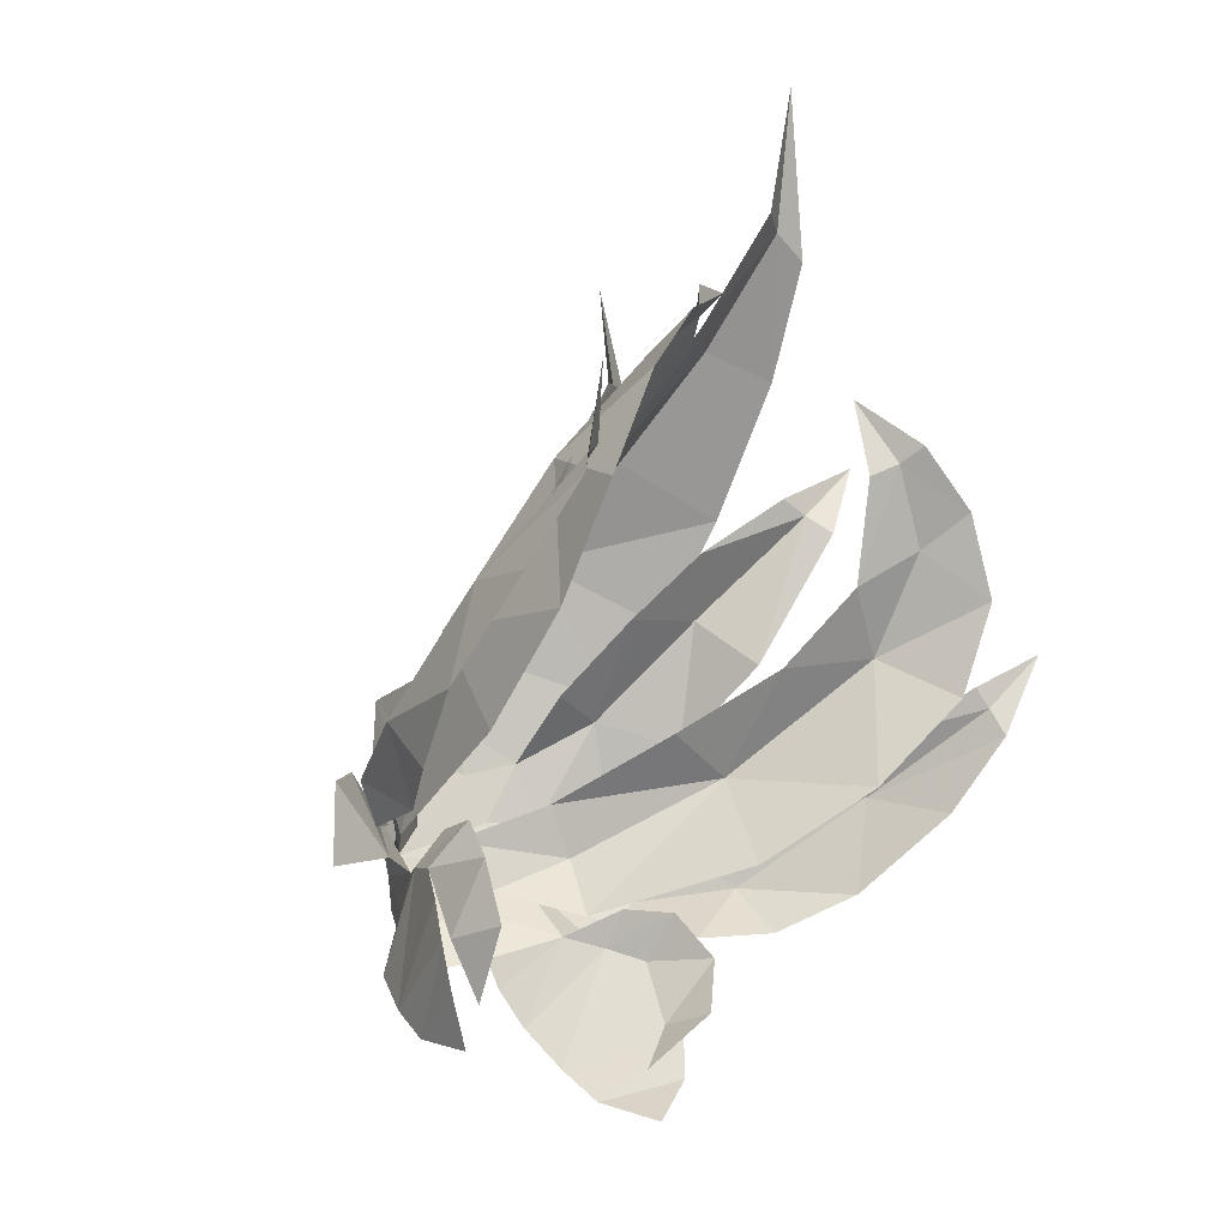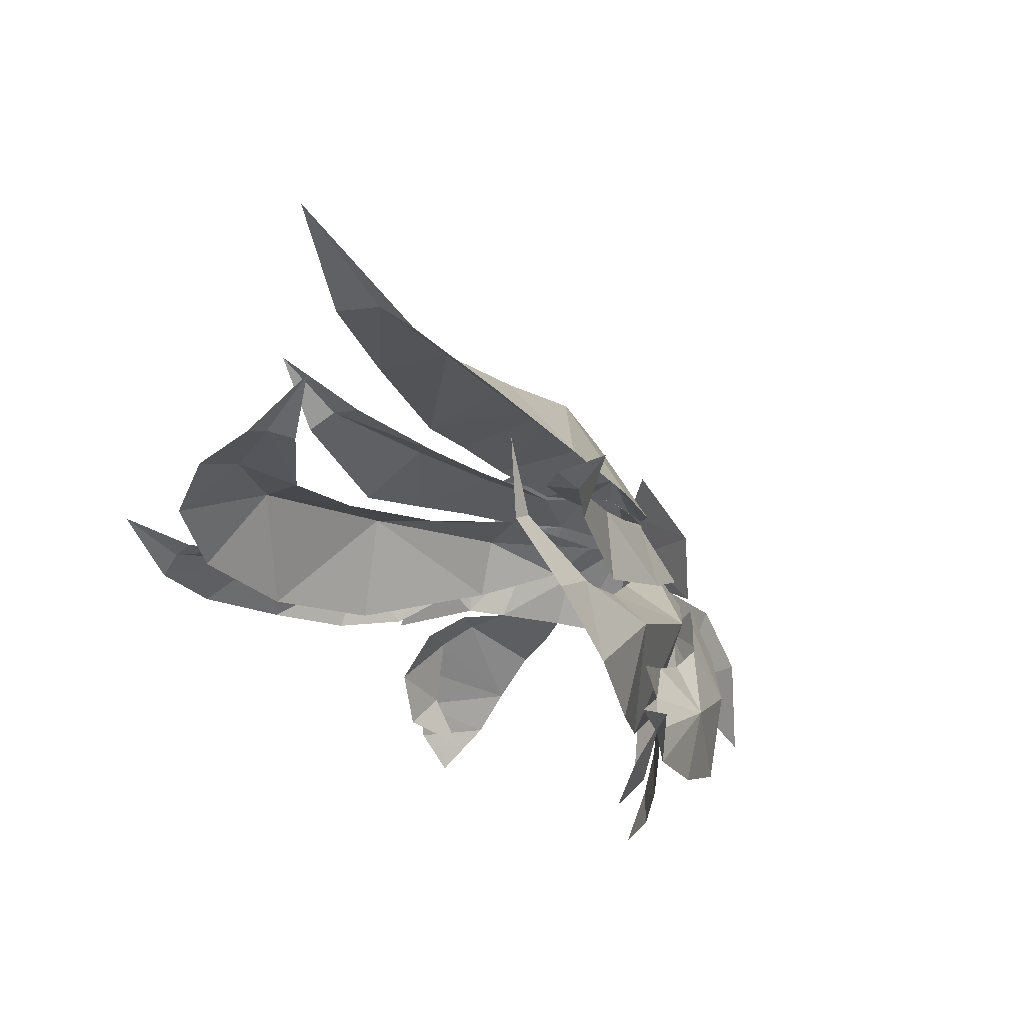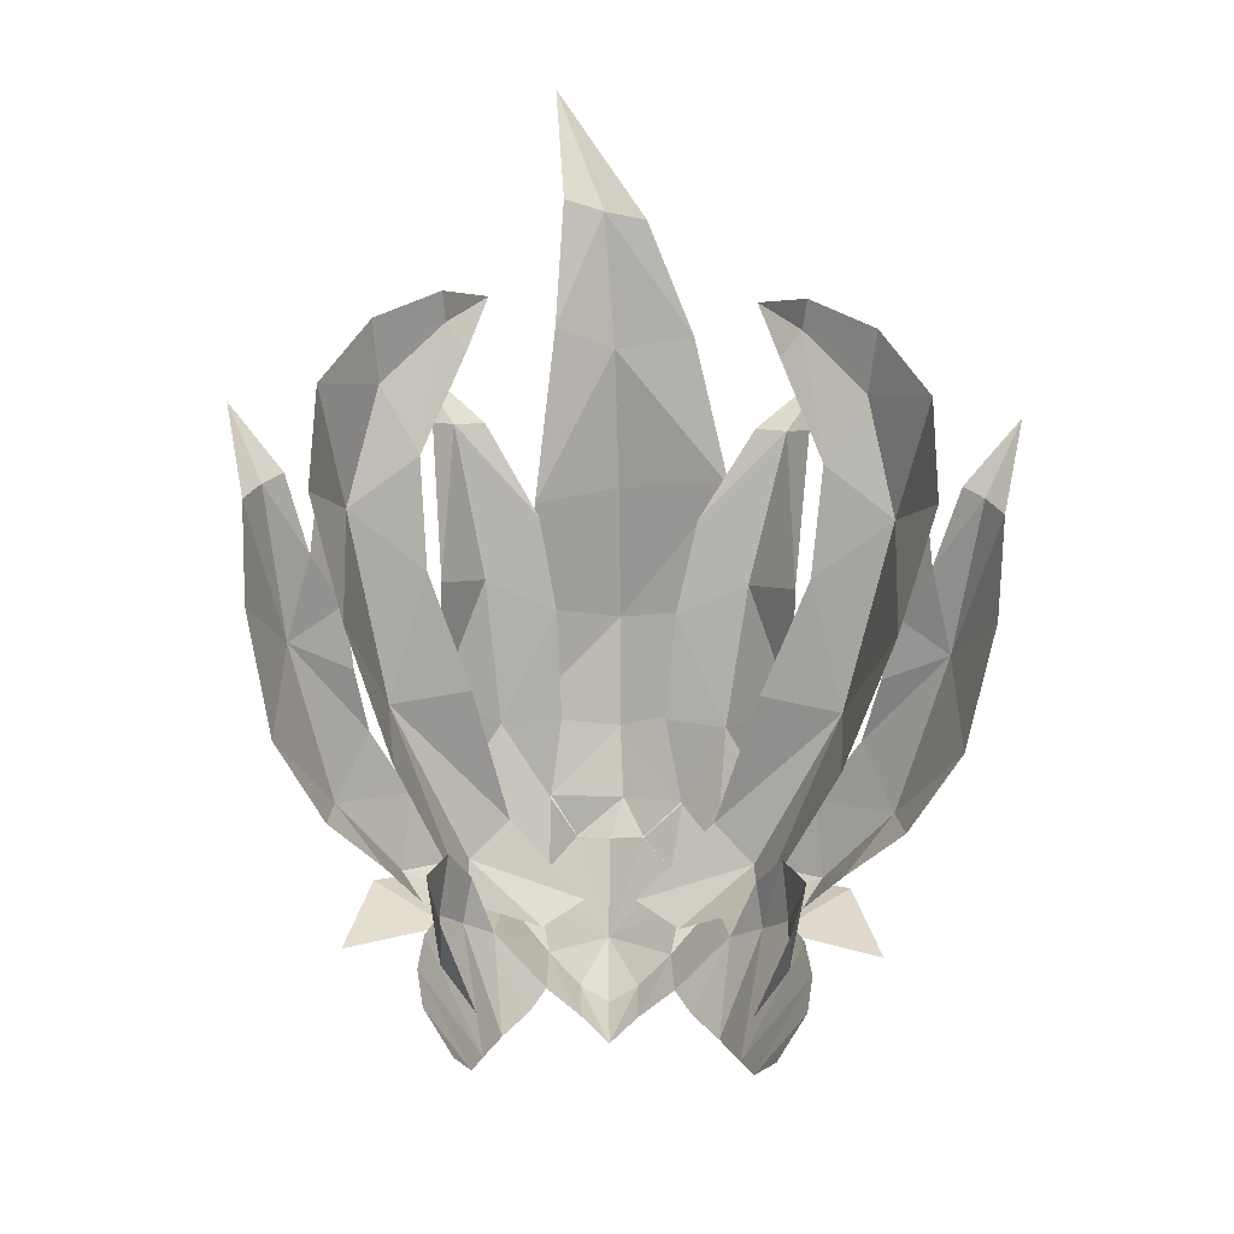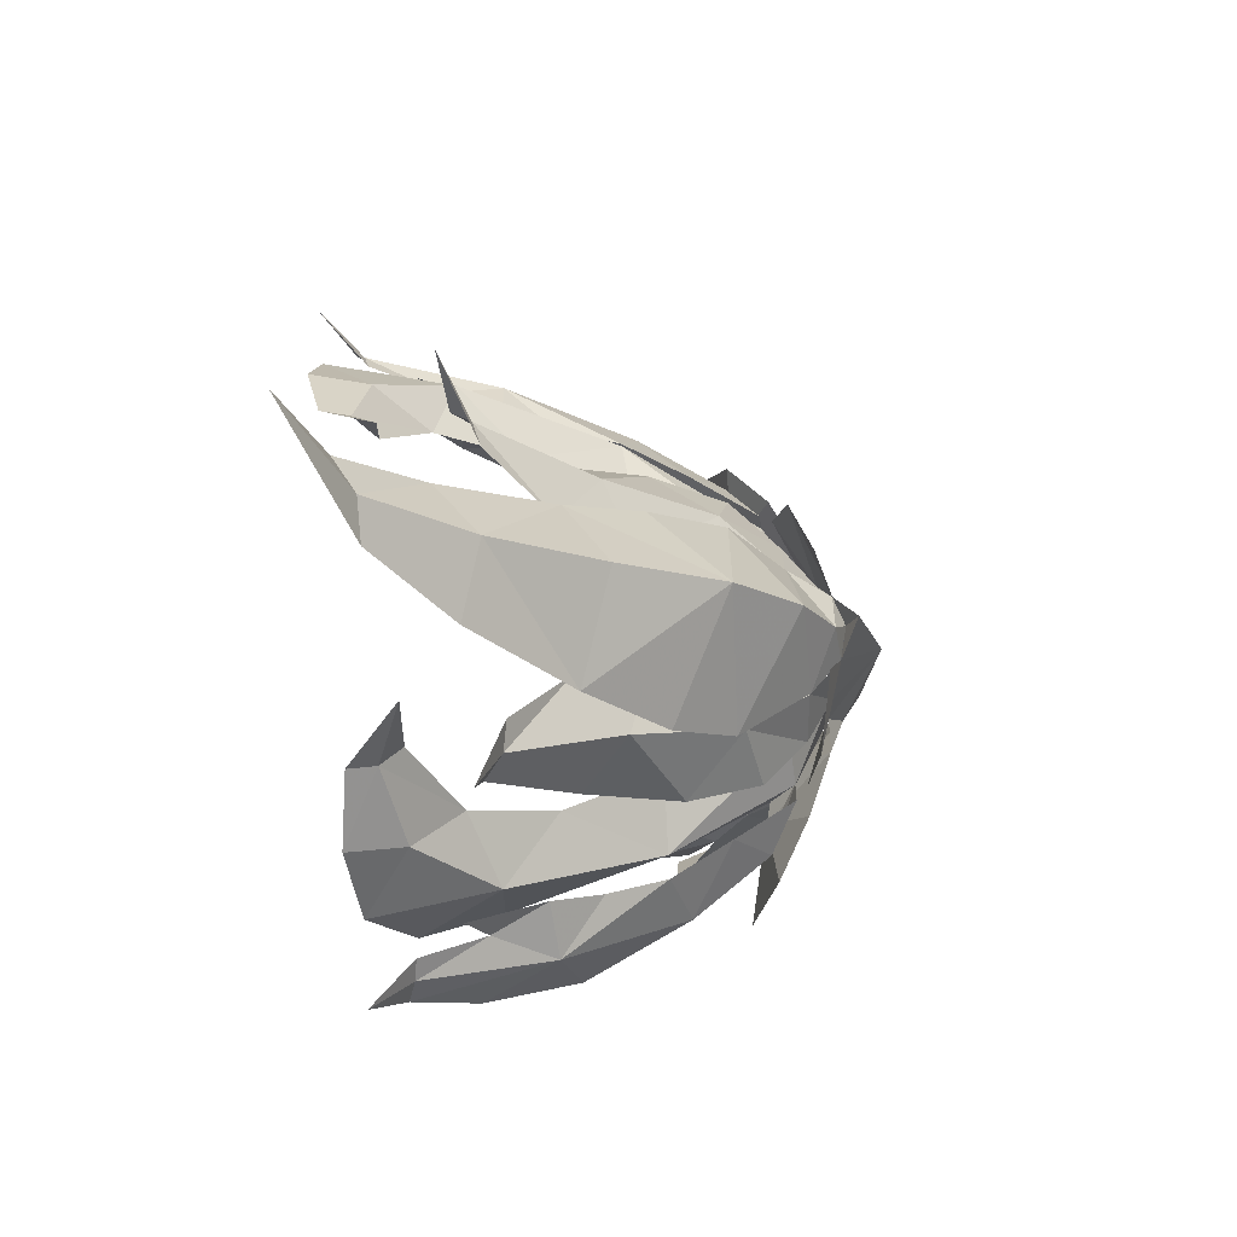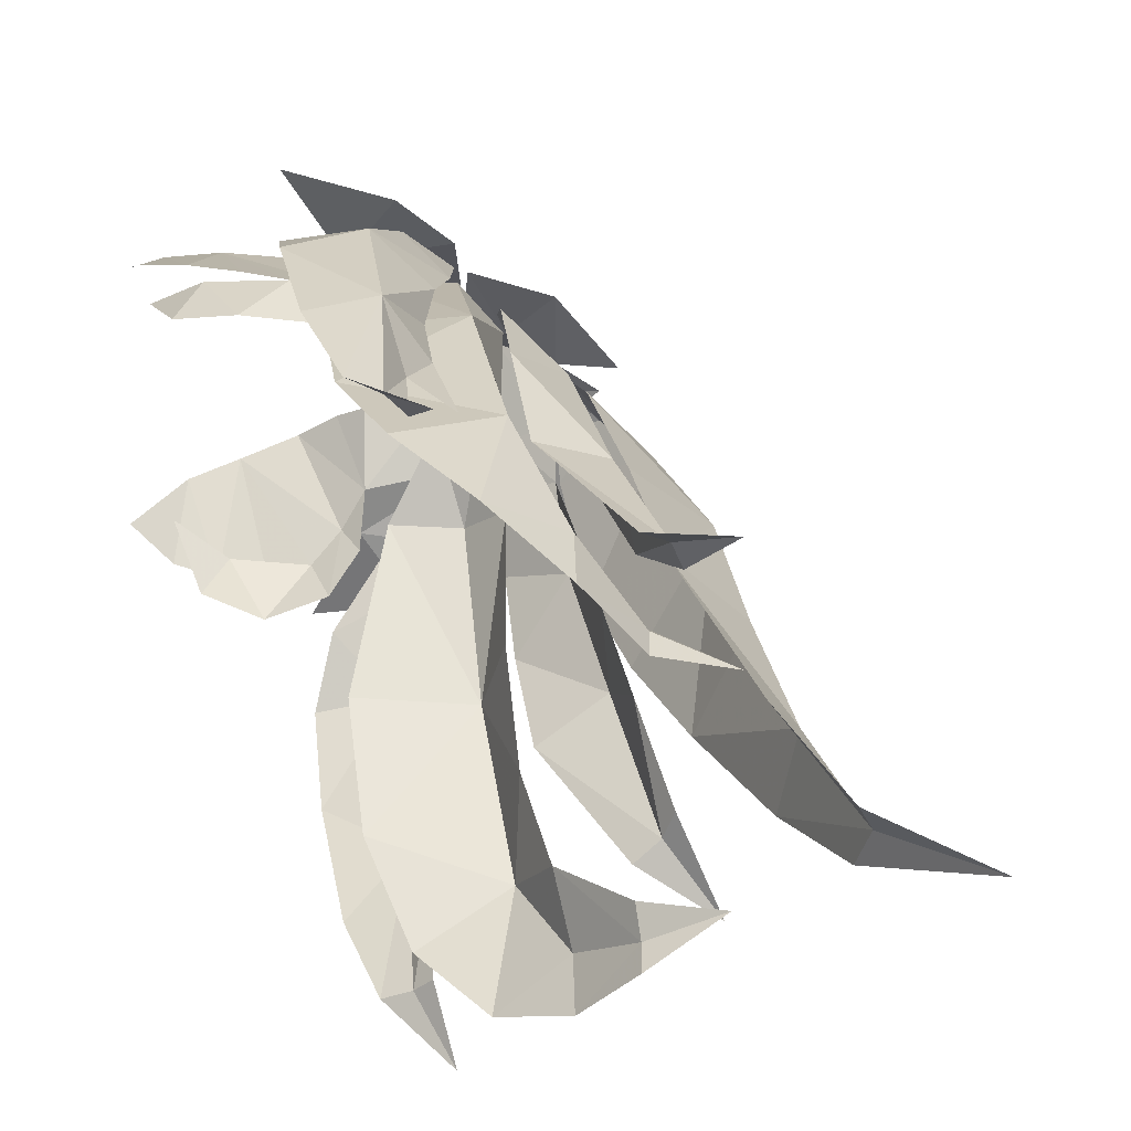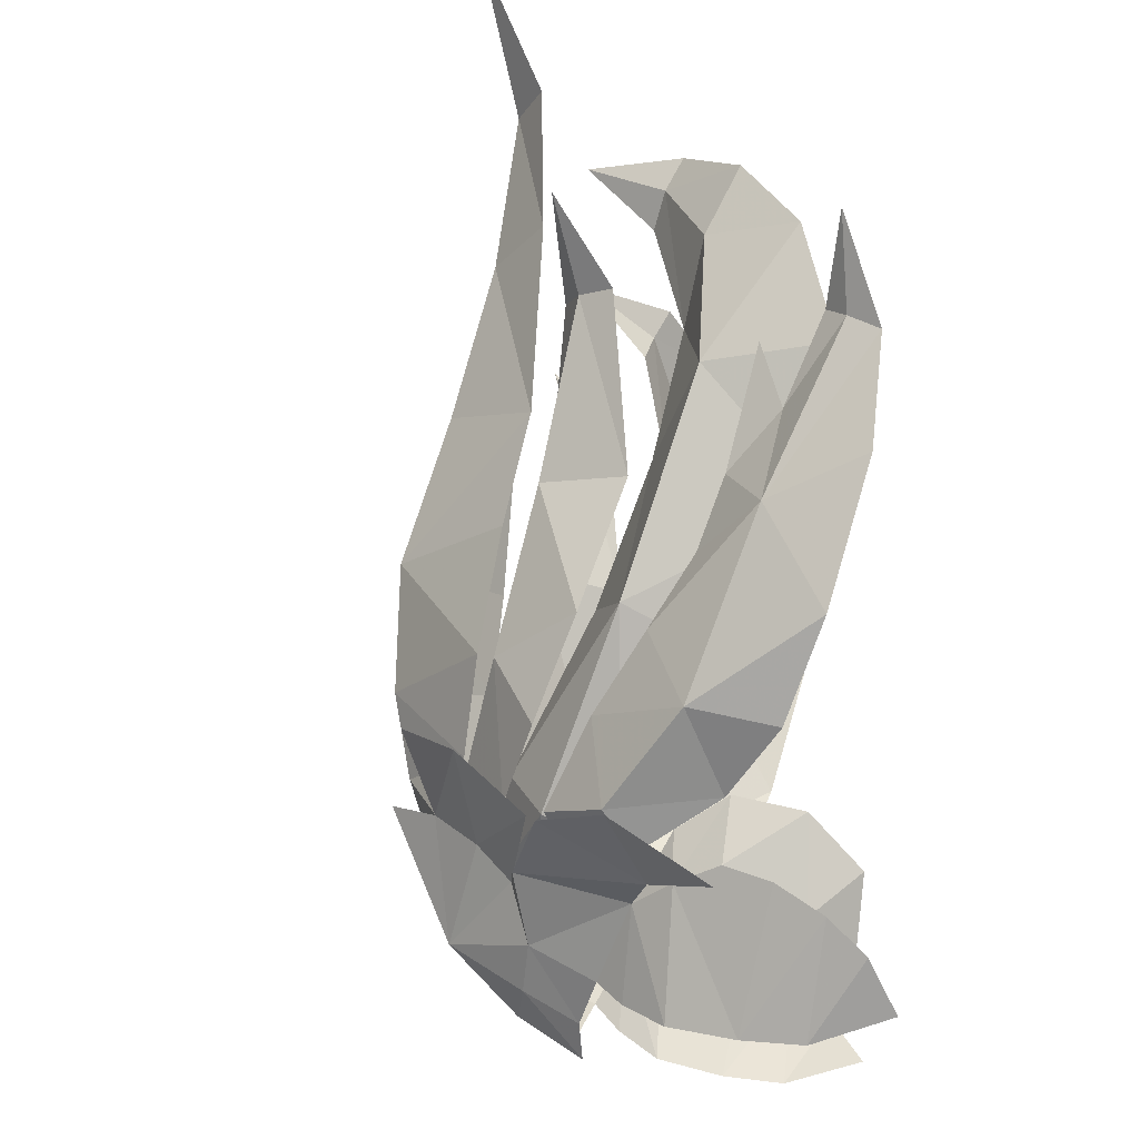
<metadata>
{"format":"obj","ext":"obj","renderer":"f3d","projection":"perspective","resolution":1024,"background":"white","views":[{"elev":-26.9,"azim":-141.8,"up":"+Z"},{"elev":30.3,"azim":-57.3,"up":"+Z"},{"elev":-41.2,"azim":-91.7,"up":"+Z"},{"elev":71.6,"azim":-6.0,"up":"+Z"},{"elev":40.0,"azim":-67.4,"up":"+Y"},{"elev":73.7,"azim":141.2,"up":"+Y"}]}
</metadata>
<code>
g common_helmet_170007
v -0.07212 -4.443 1.793
v -0.1021 -3.022 0.7839
v 0.6286 -3.339 2.532
v -1.15 -3.132 0.296
v 0.224 -2.291 -1.792
v -0.4623 -2.73 0.5967
v 0.149 -2.175 0.8075
v 0.9144 -1.98 -0.9245
v -1.54 -3.358 -0.4055
v -1.806 -3.429 -1.293
v -0.5061 -2.461 -2.51
v 1.215 -1.196 0.321
v 1.674 -1.161 1.427
v 1.159 -1.492 -0.227
v 2.023 0 -0.351
v 2.393 0 0.801
v 2.129 -0.5513 1.003
v 1.762 -0.5252 0.06134
v 1.281 -1.347 2.336
v 2.536 0 2.38
v 1.315 -1.181 3.159
v 1.245 -2.012 2.34
v 1.865 1e-06 4.705
v 1.487 -0.6553 4.034
v 1.245 -2.012 2.34
v -0.5701 -4.887 -0.07226
v 0.149 -2.175 0.8075
v 1.487 -0.6553 4.034
v 1.865 1e-06 4.705
v 1.66 0.000814 4.125
v -2.633 -3.32 0.08889
v -1.956 -2.991 1.057
v -1.01 -2.593 1.233
v -2.762 -2.997 -1.093
v -1.652 -3.043 -1.096
v -1.753 -2.376 -2.129
v -1.918 -3.29 -2.132
v -1.792 -2.728 -3.043
v 1.276 -1.298 1.736
v 0.4172 -2.708 2.657
v -0.04076 -2.695 1.34
v -2.316 -4.217 4.179
v -3.27 -3.983 2.03
v -5.509 -4.842 3.35
v -5.456 -4.995 6.177
v -7.119 -5.489 5.013
v -6.983 -4.441 7.867
v -7.952 -5.429 6.836
v -8.125 -4.547 8.379
v -7.89 -3.343 9.414
v -7.329 -3.282 9.183
v -6.81 -2.541 10.49
v 1.604 -0.4897 2.616
v 0.3219 -1.96 3.54
v -2.231 -2.695 4.627
v -4.26 -3.535 5.763
v -5.96 -3.688 7.075
v -6.871 -2.9 8.888
v -1.882 -5.097 2.203
v -0.9626 -3.802 3.175
v -2.304 -4.536 3.538
v 0.4044 -3.014 2.612
v -0.1683 -3.92 1.952
v 0.5018 -2.447 1.74
v -4.155 -6.042 1.817
v -2.79 -5.12 1.066
v -1.664 -4.124 0.9285
v -0.2119 -3.49 1.194
v -6.118 -6.488 3.18
v -4.548 -5.917 3.734
v -8.064 -6.935 6.221
v -7.242 -6.286 5.05
v -7.168 -5.934 5.399
v -3.576 -4.789 3.949
v -7.416 -6.556 4.504
v -5.809 -5.512 4.706
v -4.643 -4.953 4.581
v -6.234 -5.449 5.75
v 1.099 -1.202 5.363
v 0.8214 -2.59 4.295
v 1.487 -0.6553 4.033
v 0.6238 -2.823 2.764
v 1.315 -1.181 3.159
v 1.281 -1.347 2.343
v -0.1021 3.022 0.7839
v -0.07212 4.443 1.793
v 0.6286 3.339 2.532
v 0.224 2.291 -1.793
v -1.15 3.132 0.296
v -0.4623 2.73 0.5966
v 0.149 2.175 0.8075
v 0.9144 1.98 -0.9245
v -1.54 3.358 -0.4055
v -0.5061 2.461 -2.51
v -1.806 3.429 -1.293
v 1.674 1.161 1.427
v 1.215 1.196 0.321
v 1.159 1.492 -0.227
v 2.129 0.5513 1.003
v 1.762 0.5252 0.06134
v 1.281 1.347 2.336
v 1.315 1.181 3.159
v 1.245 2.012 2.34
v 1.487 0.6553 4.034
v 1.245 2.012 2.34
v -0.5701 4.887 -0.07226
v 0.149 2.175 0.8075
v 1.487 0.6553 4.034
v -2.633 3.32 0.08889
v -1.956 2.991 1.057
v -1.01 2.593 1.233
v -1.652 3.043 -1.096
v -2.762 2.997 -1.093
v -1.753 2.376 -2.129
v -1.918 3.29 -2.132
v -1.792 2.728 -3.043
v 0.4172 2.708 2.657
v 1.276 1.298 1.736
v -0.04076 2.695 1.34
v -2.316 4.217 4.179
v -3.27 3.983 2.03
v -5.509 4.842 3.35
v -5.456 4.995 6.177
v -7.119 5.489 5.013
v -7.952 5.429 6.836
v -6.983 4.441 7.867
v -8.125 4.547 8.379
v -7.89 3.343 9.414
v -7.329 3.282 9.182
v -6.81 2.541 10.49
v 1.604 0.4897 2.616
v 0.3219 1.96 3.54
v -2.231 2.695 4.627
v -4.26 3.535 5.763
v -5.96 3.688 7.075
v -6.871 2.9 8.888
v -0.9626 3.802 3.175
v -1.882 5.097 2.203
v -2.304 4.536 3.538
v -0.1683 3.92 1.952
v 0.4044 3.014 2.612
v 0.5018 2.447 1.74
v -4.155 6.042 1.817
v -2.79 5.12 1.066
v -1.664 4.124 0.9285
v -0.2119 3.49 1.194
v -6.118 6.488 3.18
v -4.548 5.917 3.734
v -7.242 6.286 5.05
v -8.064 6.935 6.221
v -7.168 5.934 5.399
v -3.576 4.789 3.949
v -7.416 6.556 4.504
v -5.809 5.512 4.706
v -4.643 4.953 4.581
v -6.234 5.449 5.75
v 0.8214 2.59 4.295
v 1.099 1.202 5.363
v 1.487 0.6553 4.033
v 0.6238 2.823 2.764
v 1.315 1.181 3.159
v 1.281 1.347 2.343
v 1.48 -0.6553 4.048
v 1.359 -0.2538 4.924
v 0.7766 -1.374 4.395
v -0.7432 -0.136 7.848
v -0.5084 1.812 5.424
v -2.126 1.781 6.83
v 0.611 1.185 4.374
v 0.6658 -0.1733 6.197
v -3.726 -2.144 8.638
v -2.109 -2.55 6.928
v -0.8415 -2.426 5.64
v -2.939 -0.03328 9.294
v -5.16 0.1138 10.9
v -5.659 -1.408 10.76
v -3.709 1.6 8.089
v -5.963 1.275 10.6
v -8.186 1.356 15.05
v -7.099 0.3746 12.7
v -7.497 1.16 12.56
v 1.48 0.6553 4.048
v -7.112 -0.4518 12.46
v 1.66 0.000814 4.125
v -5.056 -2.57 8.875
v -5.179 -3.147 8.702
v -3.812 -1.509 7.626
v -0.6251 -2.171 5.144
v -2.37 -1.138 6.477
v -2.875 -2.517 6.837
v -3.863 -3.286 5.858
v -1.879 -3.331 4.65
v 0.6979 -2.026 3.259
v 0.7572 -1.374 4.321
v -0.6885 -1.003 5.262
v -0.3109 -2.941 3.782
v -5.701 -4.072 10.02
v -5.574 -3.526 8.34
v 1.315 -1.181 3.159
v 1.487 -0.6553 4.034
v -5.179 3.147 8.702
v -5.056 2.57 8.875
v -3.812 1.509 7.626
v -2.37 1.138 6.477
v -0.6251 2.171 5.144
v -2.875 2.517 6.837
v -3.863 3.286 5.858
v -1.879 3.331 4.65
v 0.6979 2.026 3.259
v 0.5939 1.185 4.287
v -0.6885 1.003 5.262
v -0.3109 2.941 3.782
v -5.701 4.072 10.02
v -5.574 3.526 8.34
v 1.315 1.181 3.159
v 1.487 0.6553 4.034
f 1 2 3
f 4 5 6
f 7 6 8
f 9 5 4
f 10 11 5
f 9 10 5
f 12 13 7
f 7 14 12
f 15 16 17
f 17 18 15
f 19 20 21
f 13 22 7
f 20 23 24
f 17 16 20
f 12 18 13
f 18 17 13
f 24 21 20
f 2 25 3
f 6 5 8
f 7 8 14
f 1 26 2
f 2 27 25
f 19 22 13
f 13 17 20
f 19 13 20
f 28 29 30
f 31 4 32
f 33 32 6
f 34 35 31
f 34 36 35
f 32 4 6
f 33 6 7
f 37 11 10
f 31 35 4
f 37 38 11
f 39 40 41
f 42 41 40
f 41 42 43
f 42 44 43
f 45 44 42
f 44 45 46
f 47 48 45
f 48 47 49
f 50 49 51
f 50 51 52
f 53 40 39
f 53 54 40
f 54 55 42
f 55 56 42
f 57 51 47
f 58 52 51
f 49 47 51
f 57 47 45
f 54 42 40
f 57 58 51
f 48 46 45
f 56 57 45
f 56 45 42
f 59 60 61
f 62 63 64
f 59 65 66
f 67 59 66
f 68 64 63
f 69 65 70
f 71 72 73
f 63 62 60
f 68 63 67
f 70 61 74
f 71 75 72
f 75 69 70
f 73 72 76
f 63 59 67
f 63 60 59
f 59 61 70
f 77 70 74
f 77 78 76
f 70 65 59
f 76 70 77
f 72 75 70
f 72 70 76
f 79 80 81
f 80 82 83
f 80 83 81
f 82 84 83
f 85 86 87
f 88 89 90
f 90 91 92
f 88 93 89
f 94 95 88
f 95 93 88
f 96 97 91
f 98 91 97
f 16 15 99
f 100 99 15
f 20 101 102
f 103 96 91
f 23 20 104
f 16 99 20
f 100 97 96
f 99 100 96
f 102 104 20
f 105 85 87
f 88 90 92
f 92 91 98
f 106 86 85
f 107 85 105
f 103 101 96
f 99 96 20
f 96 101 20
f 29 108 30
f 89 109 110
f 110 111 90
f 112 113 109
f 114 113 112
f 89 110 90
f 90 111 91
f 94 115 95
f 112 109 89
f 116 115 94
f 117 118 119
f 119 120 117
f 120 119 121
f 122 120 121
f 122 123 120
f 123 122 124
f 125 126 123
f 126 125 127
f 127 128 129
f 129 128 130
f 117 131 118
f 132 131 117
f 133 132 120
f 134 133 120
f 129 135 126
f 130 136 129
f 126 127 129
f 126 135 123
f 120 132 117
f 136 135 129
f 124 125 123
f 135 134 123
f 123 134 120
f 137 138 139
f 140 141 142
f 143 138 144
f 138 145 144
f 142 146 140
f 143 147 148
f 149 150 151
f 141 140 137
f 140 146 145
f 139 148 152
f 153 150 149
f 147 153 148
f 149 151 154
f 138 140 145
f 137 140 138
f 139 138 148
f 148 155 152
f 156 155 154
f 143 148 138
f 148 154 155
f 153 149 148
f 148 149 154
f 157 158 159
f 160 157 161
f 161 157 159
f 162 160 161
f 163 164 165
f 166 167 168
f 164 169 170
f 167 170 169
f 166 171 172
f 173 166 172
f 164 170 165
f 171 174 175
f 175 176 171
f 175 174 177
f 177 178 175
f 179 180 181
f 164 182 169
f 165 170 173
f 166 168 177
f 179 183 180
f 176 175 180
f 180 183 176
f 180 175 178
f 178 181 180
f 170 166 173
f 170 167 166
f 174 166 177
f 163 184 164
f 164 184 182
f 166 174 171
f 185 186 187
f 188 189 190
f 186 191 190
f 191 192 190
f 189 187 190
f 188 193 194
f 188 190 192
f 188 194 195
f 196 188 192
f 196 193 188
f 186 197 198
f 185 197 186
f 186 190 187
f 193 199 194
f 194 199 200
f 195 189 188
f 186 198 191
f 201 202 203
f 204 205 206
f 207 201 206
f 208 207 206
f 203 204 206
f 209 205 210
f 206 205 208
f 210 205 211
f 205 212 208
f 209 212 205
f 213 201 214
f 213 202 201
f 206 201 203
f 215 209 210
f 215 210 216
f 204 211 205
f 214 201 207

</code>
